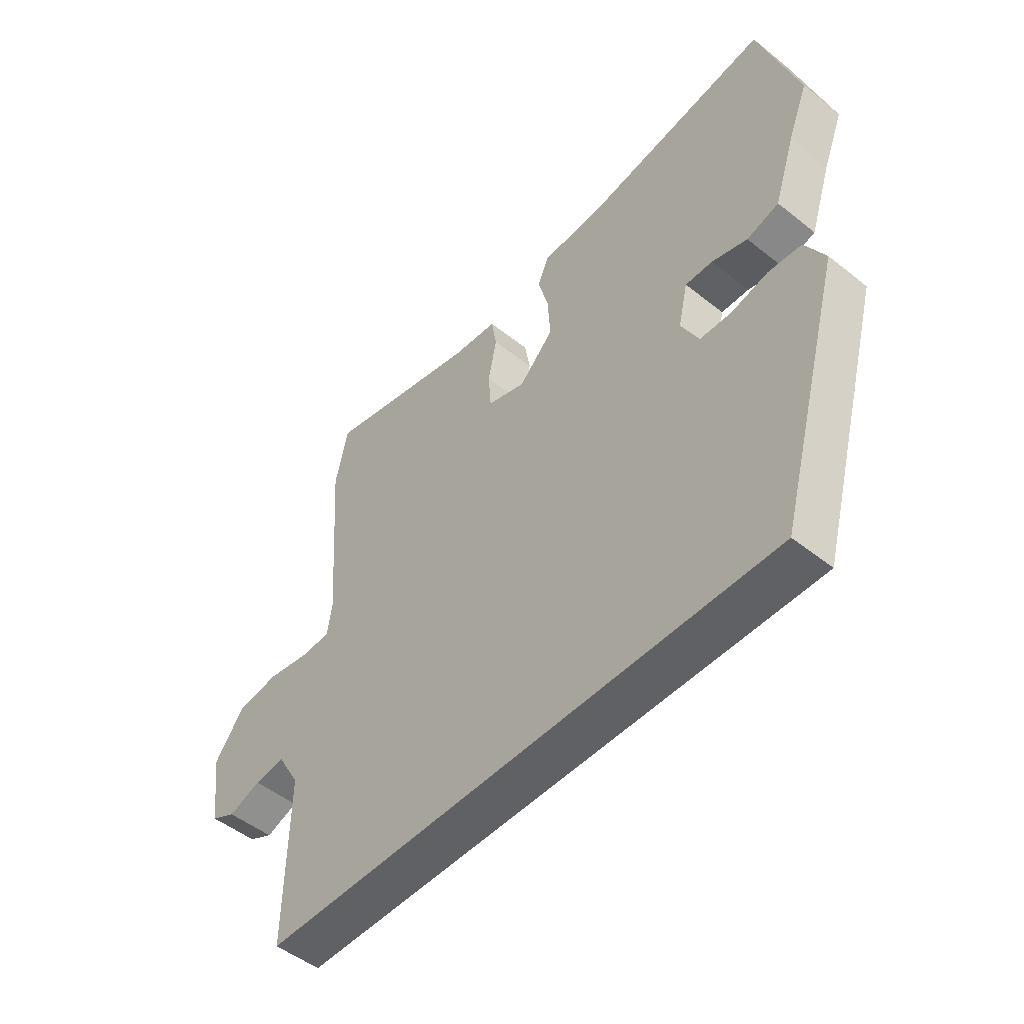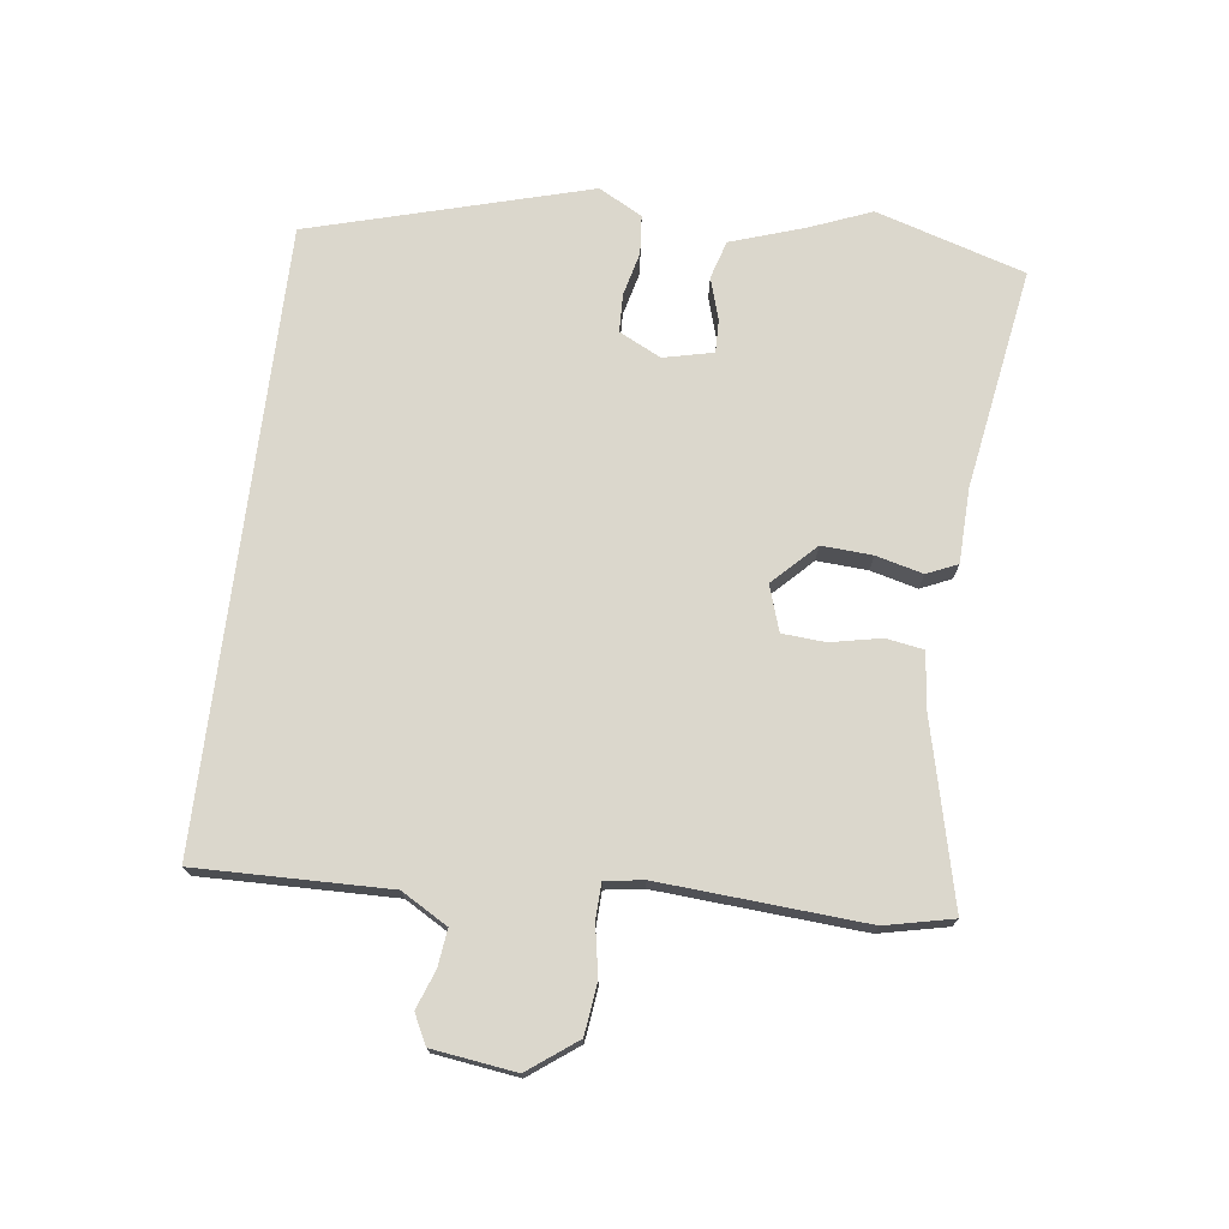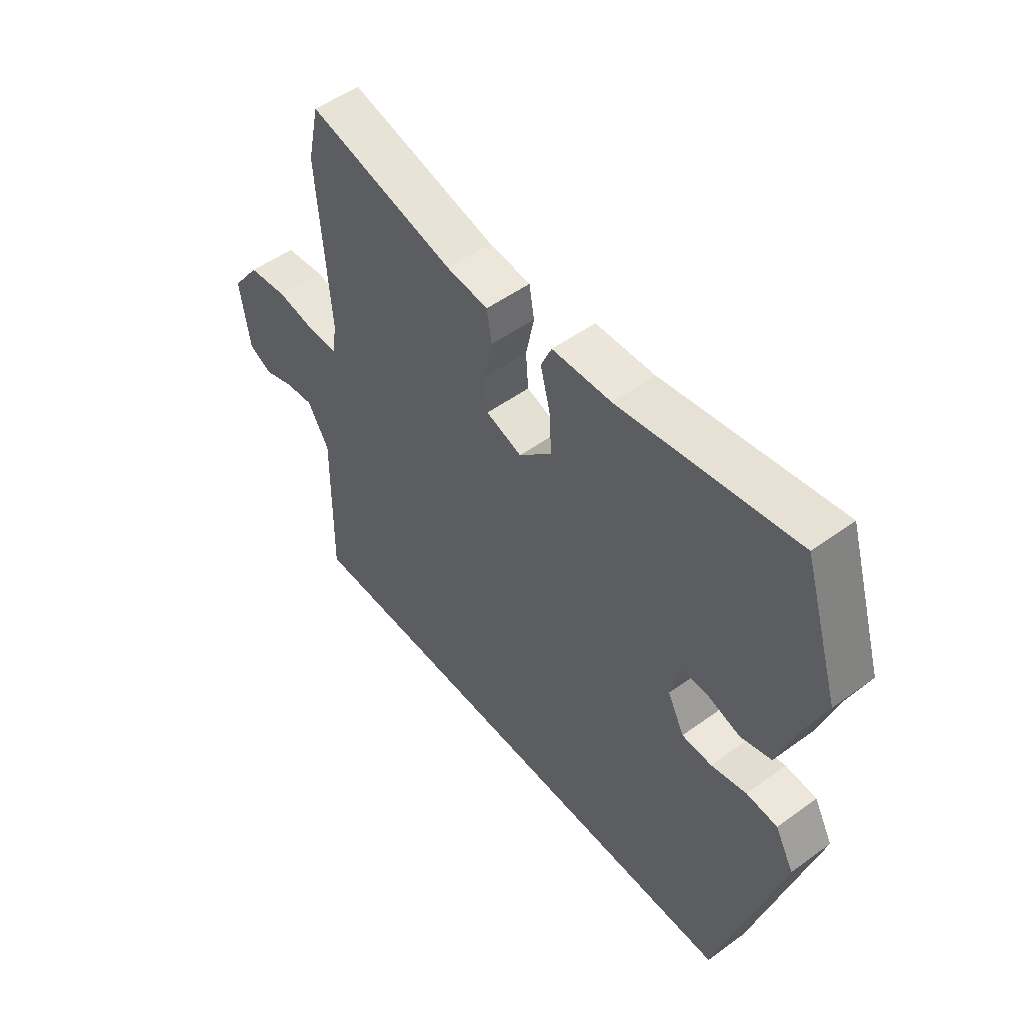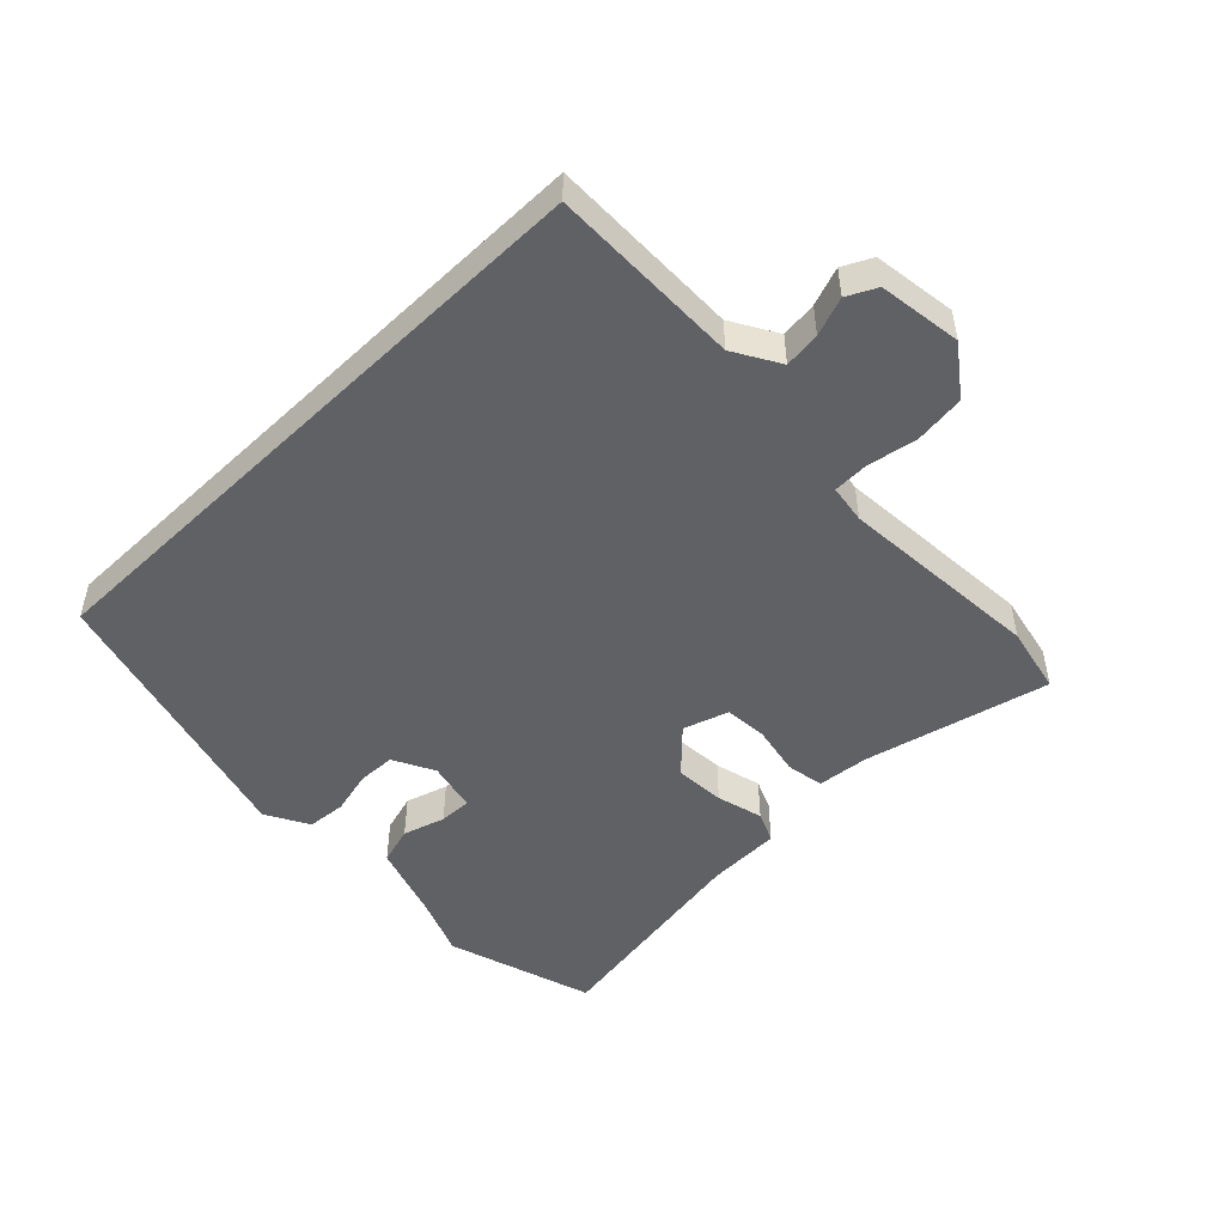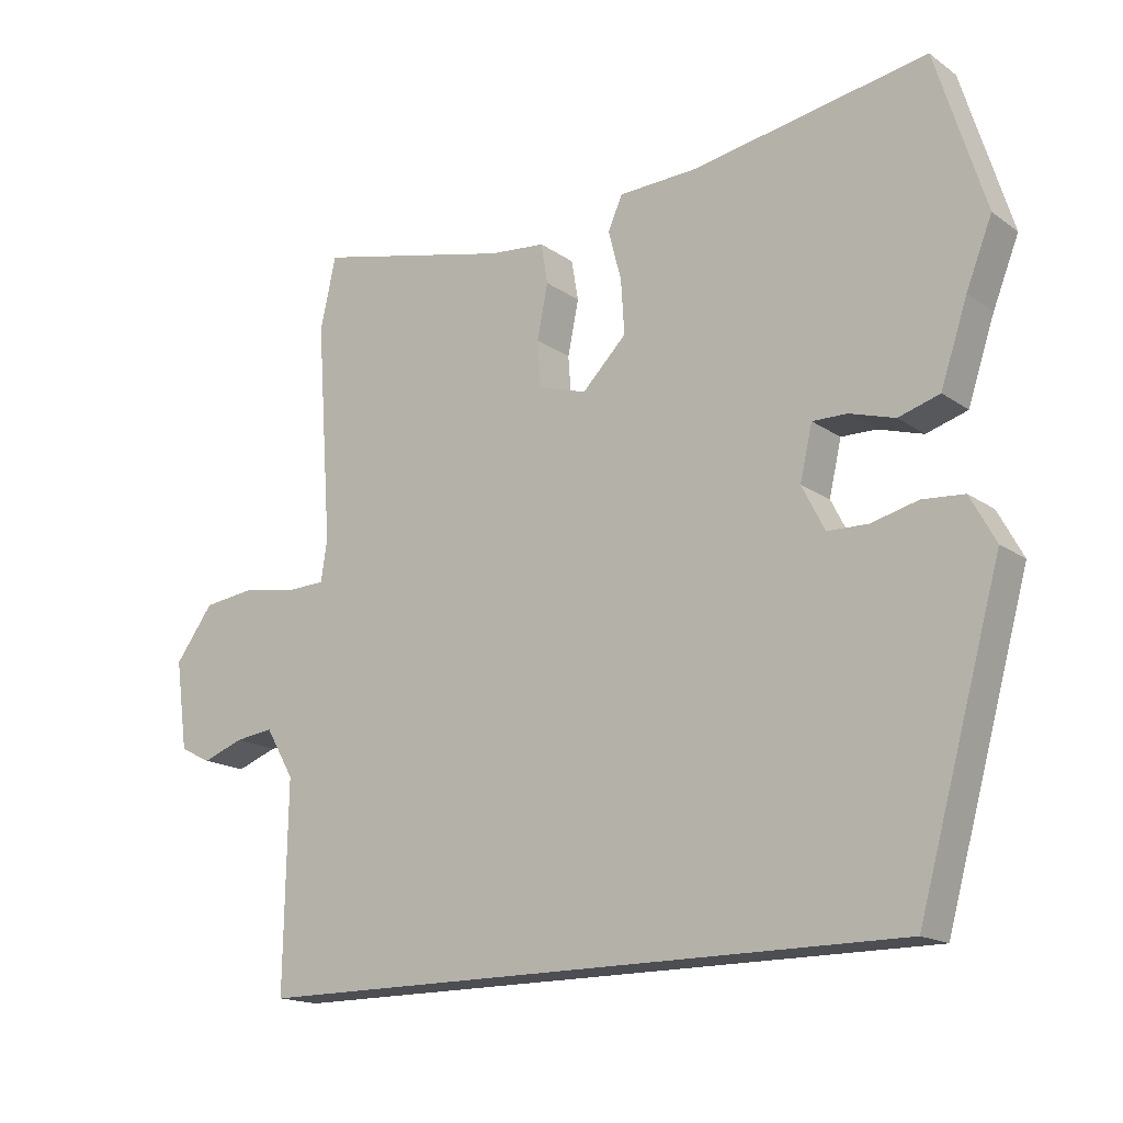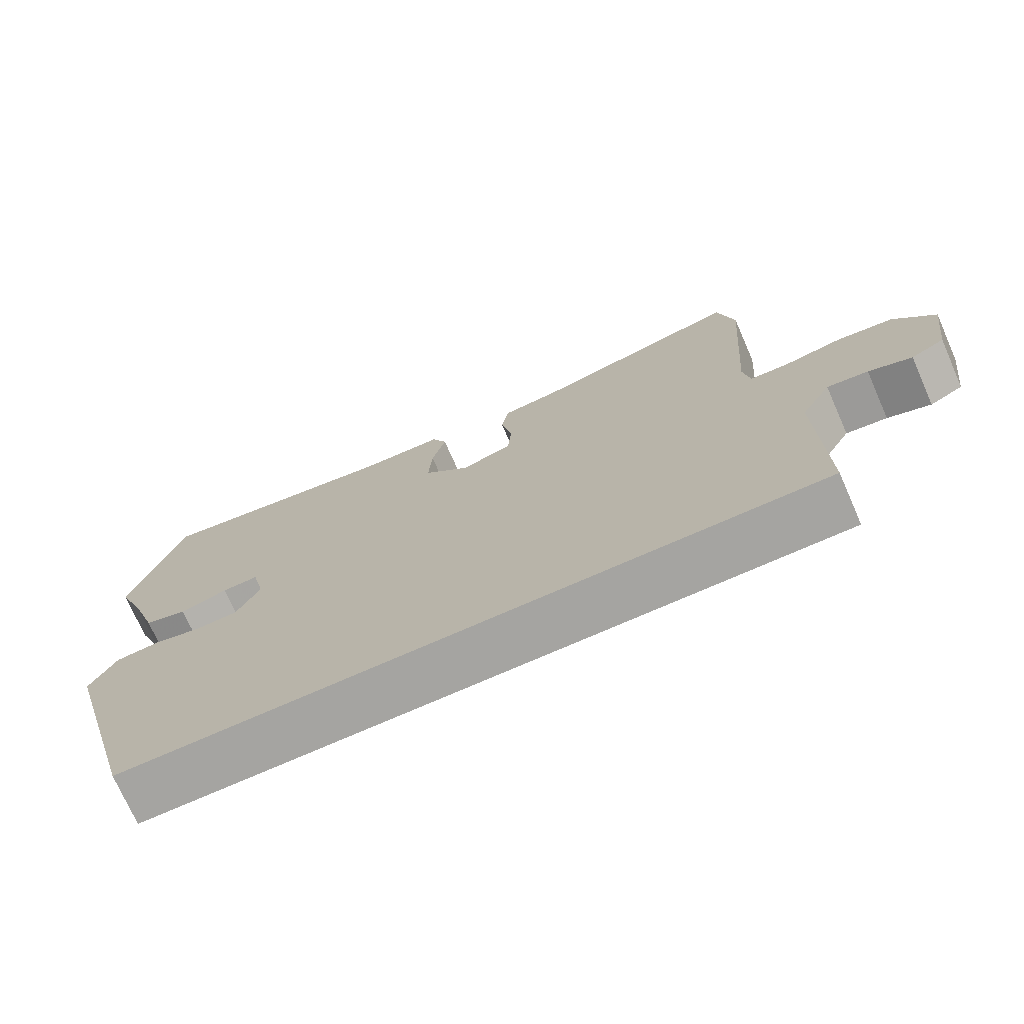
<metadata>
{"format":"obj","ext":"obj","renderer":"f3d","projection":"perspective","resolution":1024,"background":"white","views":[{"elev":-49.9,"azim":48.8,"up":"+Z"},{"elev":73.3,"azim":-82.9,"up":"+Y"},{"elev":51.7,"azim":51.8,"up":"+Z"},{"elev":-49.2,"azim":-135.8,"up":"+Y"},{"elev":-16.8,"azim":36.2,"up":"+Z"},{"elev":-73.4,"azim":-156.2,"up":"+Z"}]}
</metadata>
<code>
v 0.413 0.07 -0.5
v -0.548 0.07 -0.5
v -0.543 0.07 -0.2
v -0.585 0.07 -0.128
v -0.642 0.07 -0.135
v -0.702 0.07 -0.157
v -0.748 0.07 -0.134
v -0.766 0.07 -0.004
v -0.71 0.07 0.072
v -0.631 0.07 0.082
v -0.552 0.07 0.068
v -0.497 0.07 0.07
v -0.488 0.07 0.13
v -0.511 0.07 0.45
v -0.488 0.07 0.556
v -0.199 0.07 0.487
v -0.117 0.07 0.479
v -0.107 0.07 0.42
v -0.123 0.07 0.341
v -0.118 0.07 0.274
v -0.047 0.07 0.251
v 0.018 0.07 0.316
v 0.013 0.07 0.395
v -0.006 0.07 0.468
v 0.015 0.07 0.516
v 0.131 0.07 0.52
v 0.476 0.07 0.578
v 0.548 0.07 0.346
v 0.51 0.07 0.251
v 0.471 0.07 0.134
v 0.411 0.07 0.116
v 0.345 0.07 0.136
v 0.294 0.07 0.137
v 0.276 0.07 0.059
v 0.309 0.07 -0.006
v 0.368 0.07 -0.008
v 0.437 0.07 0.009
v 0.498 0.07 0.004
v 0.535 0.07 -0.064
v 0.413 0 -0.5
v -0.548 0 -0.5
v -0.543 0 -0.2
v -0.585 0 -0.128
v -0.642 0 -0.135
v -0.702 0 -0.157
v -0.748 0 -0.134
v -0.766 0 -0.004
v -0.71 0 0.072
v -0.631 0 0.082
v -0.552 0 0.068
v -0.497 0 0.07
v -0.488 0 0.13
v -0.511 0 0.45
v -0.488 0 0.556
v -0.199 0 0.487
v -0.117 0 0.479
v -0.107 0 0.42
v -0.123 0 0.341
v -0.118 0 0.274
v -0.047 0 0.251
v 0.018 0 0.316
v 0.013 0 0.395
v -0.006 0 0.468
v 0.015 0 0.516
v 0.131 0 0.52
v 0.476 0 0.578
v 0.548 0 0.346
v 0.51 0 0.251
v 0.471 0 0.134
v 0.411 0 0.116
v 0.345 0 0.136
v 0.294 0 0.137
v 0.276 0 0.059
v 0.309 0 -0.006
v 0.368 0 -0.008
v 0.437 0 0.009
v 0.498 0 0.004
v 0.535 0 -0.064
f 36 37 38 39
f 35 36 39 1
f 34 35 1 2
f 33 34 2 3
f 29 30 31 32
f 29 32 33
f 26 27 28 29
f 23 24 25 26
f 22 23 26 29
f 21 22 29 33
f 16 17 18 19
f 16 19 20
f 13 14 15 16
f 12 13 16 20
f 8 9 10 11
f 8 11 12
f 5 6 7 8
f 4 5 8 12
f 12 20 21 33
f 3 4 12 33
f 78 77 76 75
f 40 78 75 74
f 41 40 74 73
f 42 41 73 72
f 71 70 69 68
f 72 71 68
f 68 67 66 65
f 65 64 63 62
f 68 65 62 61
f 72 68 61 60
f 58 57 56 55
f 59 58 55
f 55 54 53 52
f 59 55 52 51
f 50 49 48 47
f 51 50 47
f 47 46 45 44
f 51 47 44 43
f 72 60 59 51
f 72 51 43 42
f 1 40 41 2
f 2 41 42 3
f 3 42 43 4
f 4 43 44 5
f 5 44 45 6
f 6 45 46 7
f 7 46 47 8
f 8 47 48 9
f 9 48 49 10
f 10 49 50 11
f 11 50 51 12
f 12 51 52 13
f 13 52 53 14
f 14 53 54 15
f 15 54 55 16
f 16 55 56 17
f 17 56 57 18
f 18 57 58 19
f 19 58 59 20
f 20 59 60 21
f 21 60 61 22
f 22 61 62 23
f 23 62 63 24
f 24 63 64 25
f 25 64 65 26
f 26 65 66 27
f 27 66 67 28
f 28 67 68 29
f 29 68 69 30
f 30 69 70 31
f 31 70 71 32
f 32 71 72 33
f 33 72 73 34
f 34 73 74 35
f 35 74 75 36
f 36 75 76 37
f 37 76 77 38
f 38 77 78 39
f 39 78 40 1

</code>
